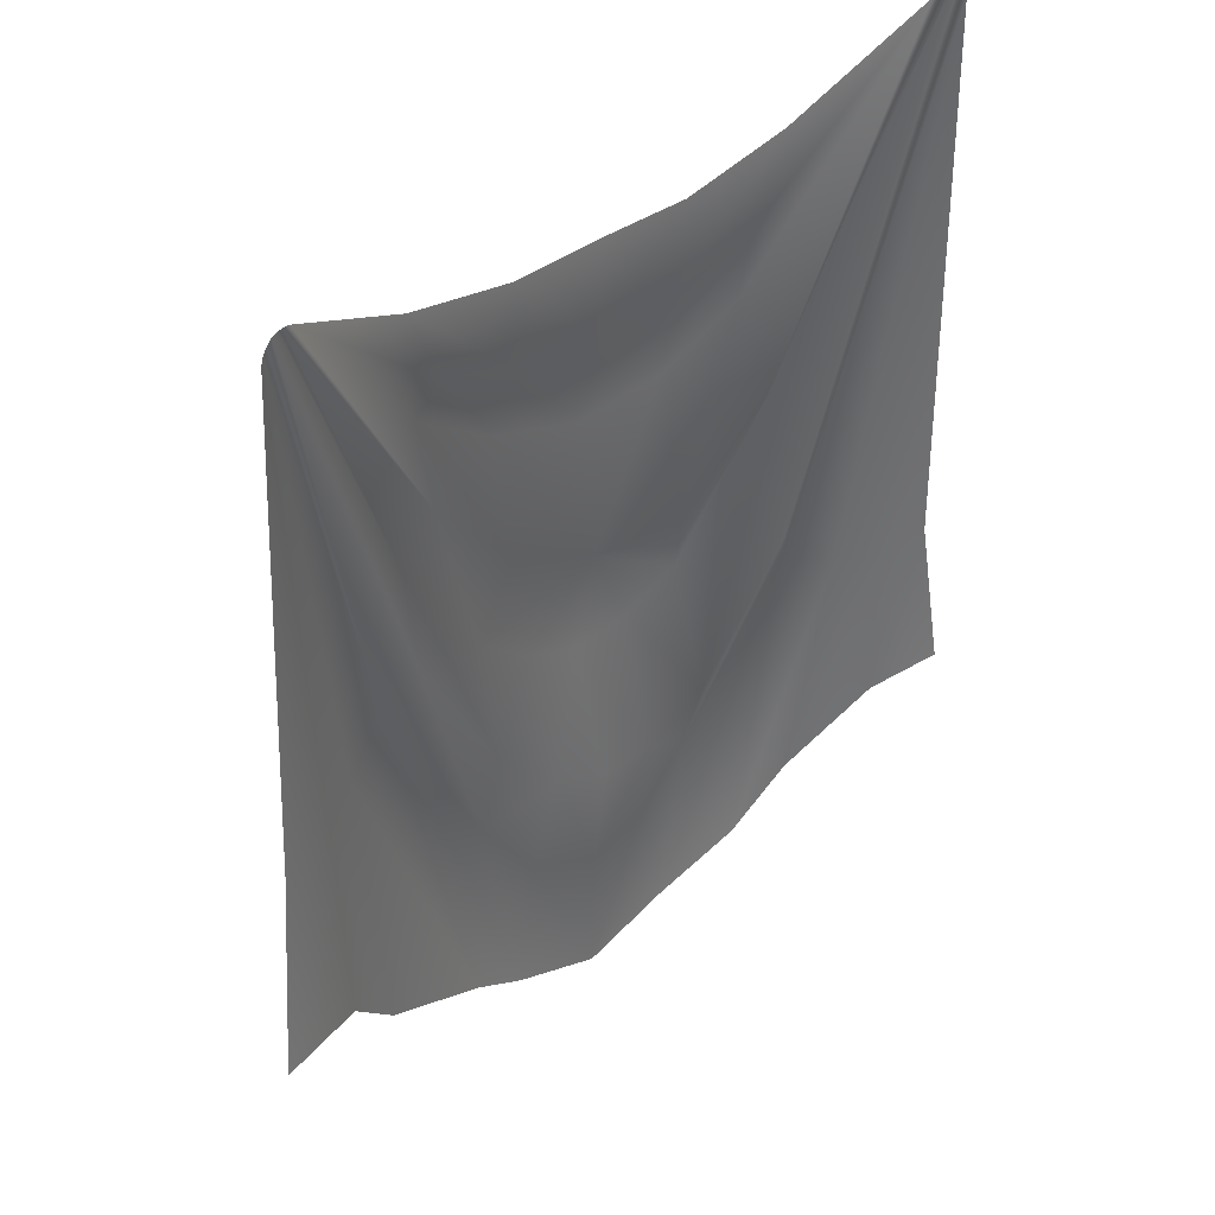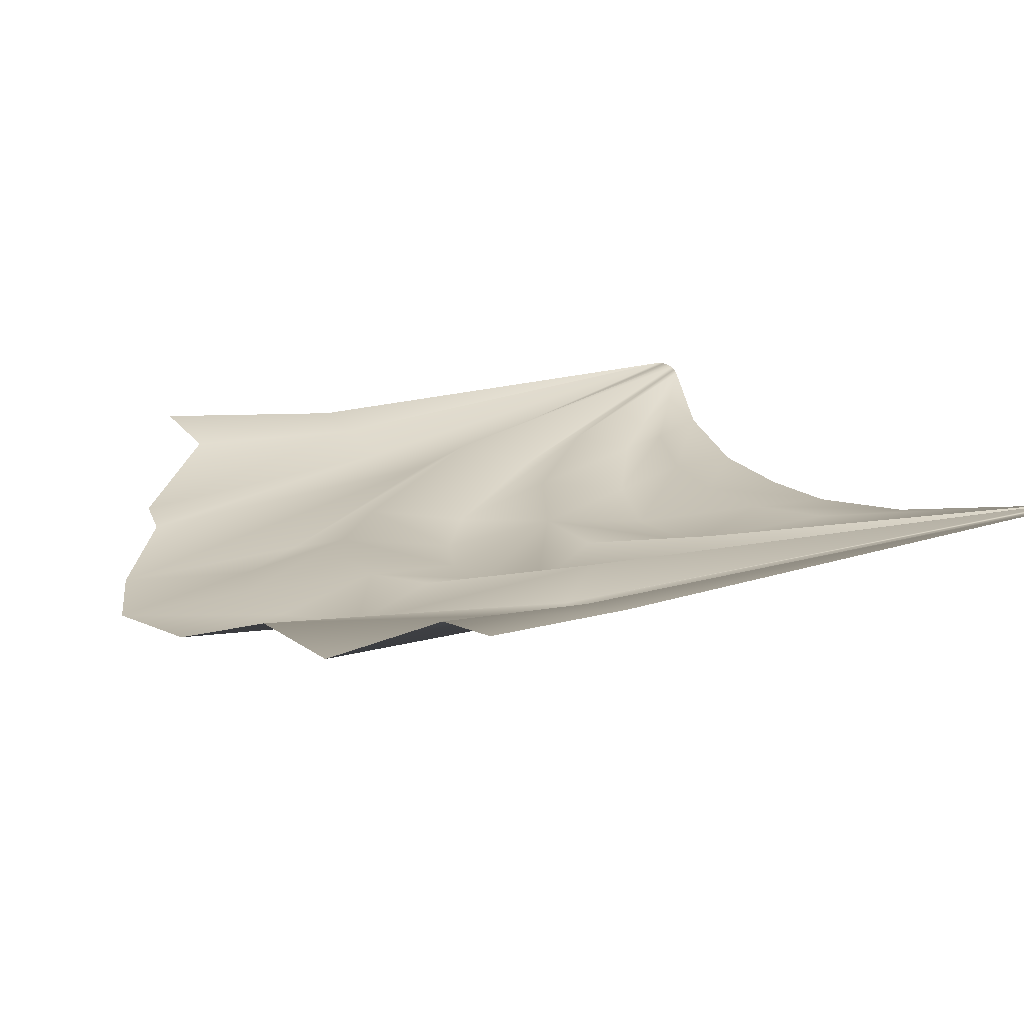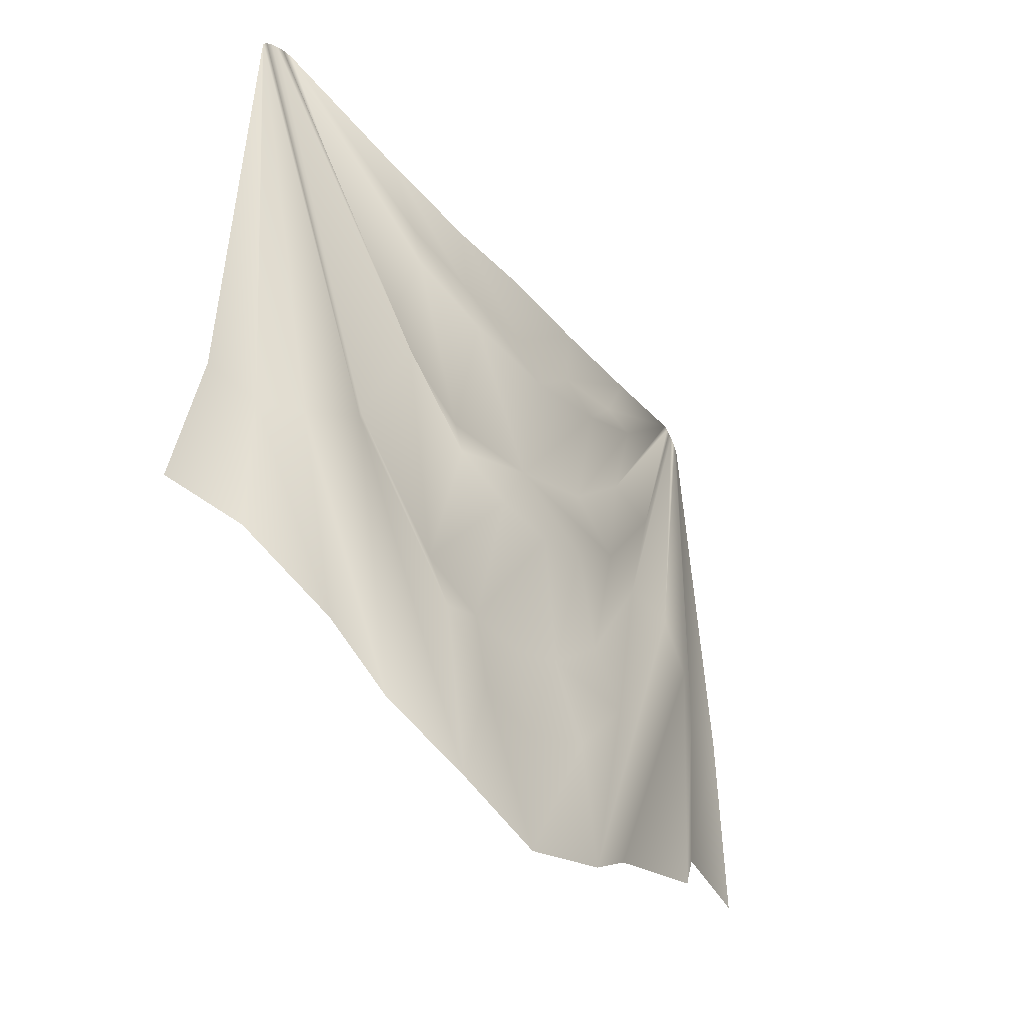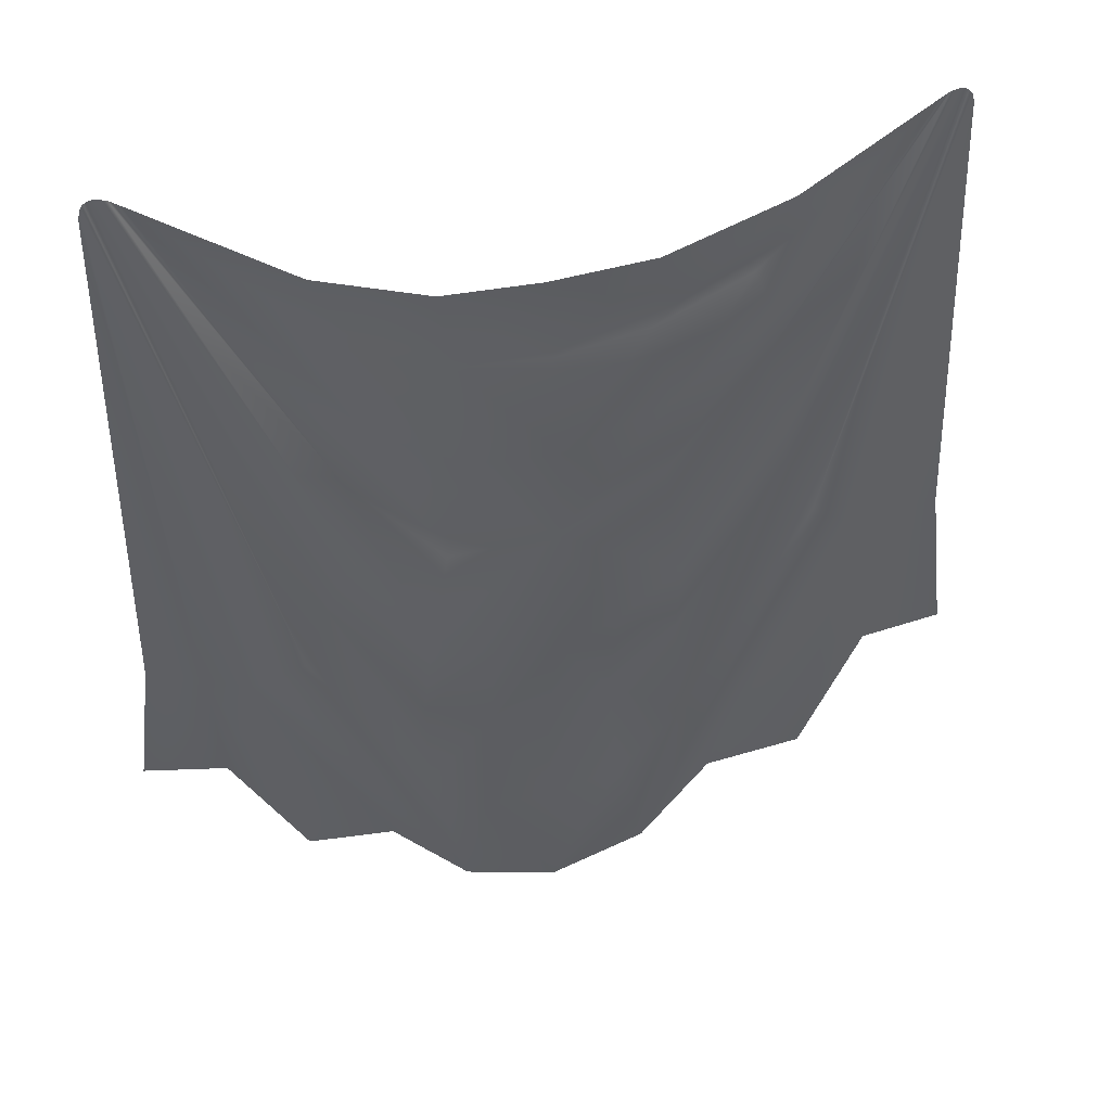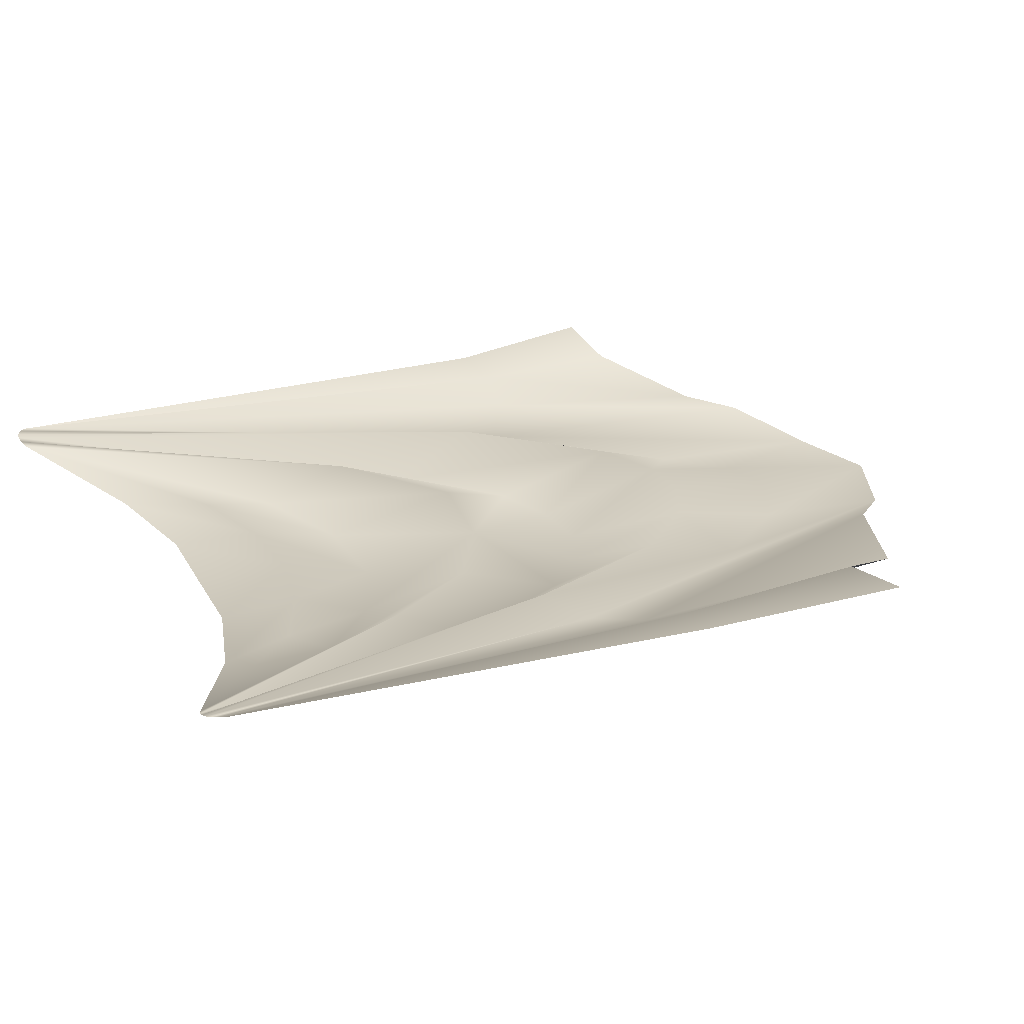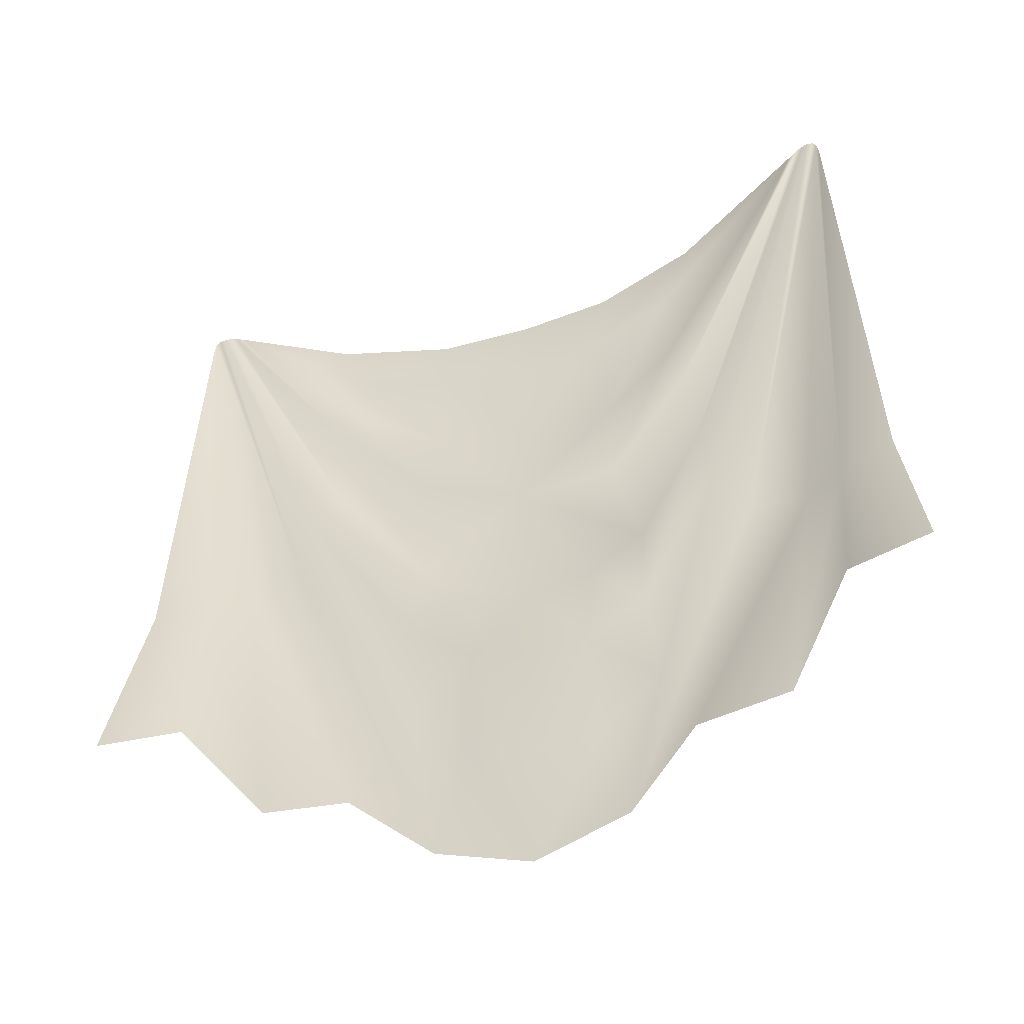
<metadata>
{"format":"obj","ext":"obj","renderer":"f3d","projection":"perspective","resolution":1024,"background":"white","views":[{"elev":39.4,"azim":-44.6,"up":"+Y"},{"elev":17.6,"azim":58.7,"up":"+Z"},{"elev":-47.6,"azim":129.4,"up":"+Y"},{"elev":47.4,"azim":168.4,"up":"+Y"},{"elev":24.5,"azim":-114.5,"up":"+Z"},{"elev":-52.2,"azim":21.5,"up":"+Y"}]}
</metadata>
<code>
o model_145
v -0.9096 0.01249 -0.04147
v -0.5704 -0.1543 -0.114
v -0.4812 -0.3564 -0.1219
v -0.2377 -0.4599 -0.1469
v -0.2486 -0.2456 -0.1545
v -0.001757 -0.5061 -0.1543
v -0.9096 0.01249 -0.04147
v -0.4812 -0.3564 -0.1219
v -0.5258 -0.4587 -0.1597
v -0.2746 -0.6498 -0.2075
v -0.2377 -0.4599 -0.1469
v -0.01046 -0.7557 -0.2233
v 0.002592 -1.431 -0.2442
v -0.008281 -1.099 -0.1646
v 0.1657 -1.42 -0.2398
v 0.3211 -1.346 -0.226
v 0.2657 -1.131 -0.1509
v 0.5005 -0.8714 -0.1086
v 0.5005 -1.06 -0.1887
v 0.9452 0.02345 -0.03999
v 0.9648 0.02467 -0.03406
v 0.9452 0.02345 -0.03999
v 0.5005 -0.8714 -0.1086
v 0.9202 0.01249 -0.04863
v 0.457 -0.6181 -0.1718
v 0.2657 -1.131 -0.1509
v 0.2559 -0.7484 -0.217
v -0.008281 -1.099 -0.1646
v -0.01046 -0.7557 -0.2233
v 1.014 -0.03498 -0.0274
v 1.046 -1.526 -0.03604
v 0.9006 -1.553 -0.06146
v 0.8756 -1.962 -0.03777
v -0.01046 -0.7557 -0.2233
v -0.008281 -1.099 -0.1646
v -0.2746 -0.6498 -0.2075
v -0.2844 -0.9444 -0.1418
v -0.5258 -0.4587 -0.1597
v -0.5399 -0.6461 -0.09355
v -0.9096 0.01249 -0.04147
v -0.9324 0.0198 -0.03382
v 0.01346 -1.791 -0.155
v 0.0189 -2.102 -0.1965
v -0.1485 -1.716 -0.157
v -0.1735 -2.017 -0.2131
v -0.3312 -1.794 -0.2231
v -0.3279 -1.526 -0.1502
v -0.6106 -1.038 -0.08466
v -0.6704 -1.157 -0.1518
v -0.9672 0.01858 -0.0237
v 0.9985 0.01128 -0.0258
v 0.6397 -1.447 -0.1598
v 0.9822 0.02223 -0.02913
v 0.5701 -1.322 -0.09503
v 0.3472 -1.932 -0.2149
v 0.3429 -1.709 -0.1451
v 0.1722 -1.793 -0.1551
v 0.1961 -2.083 -0.212
v 0.0189 -2.102 -0.1965
v -0.9987 -0.02768 -0.02
v -0.9009 -1.308 -0.06467
v -1.049 -1.315 -0.03715
v -0.8998 -1.838 -0.03048
v -1.127 -1.842 0.008389
v -0.9498 0.02102 -0.02839
v -0.9324 0.0198 -0.03382
v -0.5758 -0.8251 -0.1704
v -0.5399 -0.6461 -0.09355
v -0.3171 -1.221 -0.2247
v -0.2844 -0.9444 -0.1418
v -0.008281 -1.099 -0.1646
v -0.1507 -1.36 -0.24
v 0.002592 -1.431 -0.2442
v -0.001757 -0.5061 -0.1543
v 0.232 -0.4964 -0.152
v -0.01046 -0.7557 -0.2233
v 0.2559 -0.7484 -0.217
v 0.4505 -0.4221 -0.1361
v 0.457 -0.6181 -0.1718
v -0.9987 -0.02768 -0.02
v -0.9933 -0.004549 -0.01876
v -0.9009 -1.308 -0.06467
v -0.7911 -1.262 -0.124
v -0.6987 -2.099 -0.1472
v 0.8756 -1.962 -0.03777
v 0.6832 -2.192 -0.155
v 0.9006 -1.553 -0.06146
v 0.793 -1.546 -0.1218
v 1.009 -0.005767 -0.02493
v 0.0189 -2.102 -0.1965
v 0.1961 -2.083 -0.212
v 0.009115 -2.467 -0.1993
v 0.2548 -2.399 -0.1956
v 0.3472 -1.932 -0.2149
v 0.6397 -1.447 -0.1598
v 0.4494 -2.251 -0.1232
v 0.01346 -1.791 -0.155
v 0.002592 -1.431 -0.2442
v 0.1722 -1.793 -0.1551
v 0.1657 -1.42 -0.2398
v 0.3429 -1.709 -0.1451
v 0.3211 -1.346 -0.226
v 0.5005 -1.06 -0.1887
v 0.5701 -1.322 -0.09503
v 0.9648 0.02467 -0.03406
v 0.9822 0.02223 -0.02913
v 0.6832 -2.192 -0.155
v 0.4494 -2.251 -0.1232
v 0.793 -1.546 -0.1218
v 0.6397 -1.447 -0.1598
v 1.009 -0.005767 -0.02493
v 0.9985 0.01128 -0.0258
v -0.4497 -2.174 -0.125
v -0.6704 -1.157 -0.1518
v -0.2453 -2.355 -0.196
v -0.3312 -1.794 -0.2231
v -0.1735 -2.017 -0.2131
v 0.009115 -2.467 -0.1993
v 0.0189 -2.102 -0.1965
v -0.9672 0.01858 -0.0237
v -0.9498 0.02102 -0.02839
v -0.6106 -1.038 -0.08466
v -0.5758 -0.8251 -0.1704
v -0.3279 -1.526 -0.1502
v -0.3171 -1.221 -0.2247
v -0.1507 -1.36 -0.24
v -0.1485 -1.716 -0.157
v 0.002592 -1.431 -0.2442
v 0.01346 -1.791 -0.155
v -0.9824 0.008843 -0.02024
v -0.6704 -1.157 -0.1518
v -0.9933 -0.004549 -0.01876
v -0.7911 -1.262 -0.124
v -0.4497 -2.174 -0.125
v -0.6987 -2.099 -0.1472
v 0.01781 -0.2614 -0.167
v 0.2646 -0.2675 -0.1581
v -0.001757 -0.5061 -0.1543
v 0.232 -0.4964 -0.152
v 0.5451 -0.1945 -0.1283
v 0.4505 -0.4221 -0.1361
v 0.9202 0.01249 -0.04863
v 0.9202 0.01249 -0.04863
v -0.9824 0.008843 -0.02024
v -0.001757 -0.5061 -0.1543
v 0.01781 -0.2614 -0.167
v -0.8998 -1.838 -0.03048
v 0.01346 -1.791 -0.155
v 1.014 -0.03498 -0.0274
v 1.099 -1.959 -0.004939
f 1 2 3
f 2 4 3
f 3 4 4
f 4 2 4
f 4 2 2
f 2 5 2
f 2 5 4
f 5 6 4
f 4 6 6
f 6 7 6
f 6 7 7
f 7 8 7
f 7 8 9
f 8 10 9
f 9 10 10
f 10 8 10
f 10 8 8
f 8 11 8
f 8 11 10
f 11 12 10
f 10 12 12
f 12 13 12
f 12 13 13
f 13 14 13
f 13 14 15
f 14 16 15
f 15 16 16
f 16 14 16
f 16 14 14
f 14 17 14
f 14 17 16
f 17 18 16
f 16 18 19
f 18 20 19
f 19 20 21
f 20 21 21
f 21 21 22
f 21 22 22
f 22 22 22
f 22 23 22
f 22 23 24
f 23 25 24
f 24 25 25
f 25 23 25
f 25 23 23
f 23 26 23
f 23 26 25
f 26 27 25
f 25 27 27
f 27 26 27
f 27 26 26
f 26 28 26
f 26 28 27
f 28 29 27
f 27 29 29
f 29 30 29
f 29 30 30
f 30 31 30
f 30 31 32
f 31 33 32
f 32 33 33
f 33 34 33
f 33 34 34
f 34 35 34
f 34 35 36
f 35 37 36
f 36 37 38
f 37 39 38
f 38 39 40
f 39 41 40
f 40 41 41
f 41 42 41
f 41 42 42
f 42 43 42
f 42 43 44
f 43 45 44
f 44 45 46
f 45 46 46
f 46 46 44
f 46 44 44
f 44 44 44
f 44 46 44
f 44 46 47
f 46 48 47
f 47 48 48
f 48 46 48
f 48 46 46
f 46 49 46
f 46 49 48
f 49 50 48
f 48 50 50
f 50 51 50
f 50 51 51
f 51 52 51
f 51 52 53
f 52 54 53
f 53 54 54
f 54 52 54
f 54 52 52
f 52 55 52
f 52 55 54
f 55 56 54
f 54 56 56
f 56 55 56
f 56 55 57
f 55 58 57
f 57 58 59
f 58 59 59
f 59 59 60
f 59 60 60
f 60 60 60
f 60 61 60
f 60 61 62
f 61 63 62
f 62 63 64
f 63 64 64
f 64 64 65
f 64 65 65
f 65 65 65
f 65 66 65
f 65 66 67
f 66 68 67
f 67 68 69
f 68 70 69
f 69 70 71
f 70 71 71
f 71 71 69
f 71 69 69
f 69 69 69
f 69 71 69
f 69 71 72
f 71 73 72
f 72 73 73
f 73 74 73
f 73 74 74
f 74 75 74
f 74 75 76
f 75 77 76
f 76 77 77
f 77 75 77
f 77 75 75
f 75 78 75
f 75 78 77
f 78 79 77
f 77 79 79
f 79 80 79
f 79 80 80
f 80 81 80
f 80 81 82
f 81 83 82
f 82 83 84
f 83 84 84
f 84 84 85
f 84 85 85
f 85 85 85
f 85 86 85
f 85 86 87
f 86 88 87
f 87 88 89
f 88 89 89
f 89 89 90
f 89 90 90
f 90 90 90
f 90 91 90
f 90 91 92
f 91 93 92
f 92 93 93
f 93 91 93
f 93 91 91
f 91 94 91
f 91 94 93
f 94 95 93
f 93 95 96
f 95 96 96
f 96 96 97
f 96 97 97
f 97 97 97
f 97 98 97
f 97 98 99
f 98 100 99
f 99 100 101
f 100 102 101
f 101 102 103
f 102 103 103
f 103 103 101
f 103 101 101
f 101 101 101
f 101 103 101
f 101 103 104
f 103 105 104
f 104 105 106
f 105 106 106
f 106 106 107
f 106 107 107
f 107 107 107
f 107 108 107
f 107 108 109
f 108 110 109
f 109 110 111
f 110 112 111
f 111 112 112
f 112 113 112
f 112 113 113
f 113 114 113
f 113 114 115
f 114 116 115
f 115 116 117
f 116 117 117
f 117 117 115
f 117 115 115
f 115 115 115
f 115 117 115
f 115 117 118
f 117 119 118
f 118 119 119
f 119 120 119
f 119 120 120
f 120 121 120
f 120 121 122
f 121 123 122
f 122 123 124
f 123 125 124
f 124 125 126
f 125 126 126
f 126 126 124
f 126 124 124
f 124 124 124
f 124 126 124
f 124 126 127
f 126 128 127
f 127 128 129
f 128 129 129
f 129 129 130
f 129 130 130
f 130 130 130
f 130 131 130
f 130 131 132
f 131 133 132
f 132 133 133
f 133 131 133
f 133 131 131
f 131 134 131
f 131 134 133
f 134 135 133
f 133 135 135
f 135 136 135
f 135 136 136
f 136 137 136
f 136 137 138
f 137 139 138
f 138 139 139
f 139 137 139
f 139 137 137
f 137 140 137
f 137 140 139
f 140 141 139
f 141 140 142
f 79 78 143
f 49 144 50
f 12 11 145
f 6 5 146
f 82 84 147
f 59 148 57
f 89 149 87
f 31 150 33

</code>
